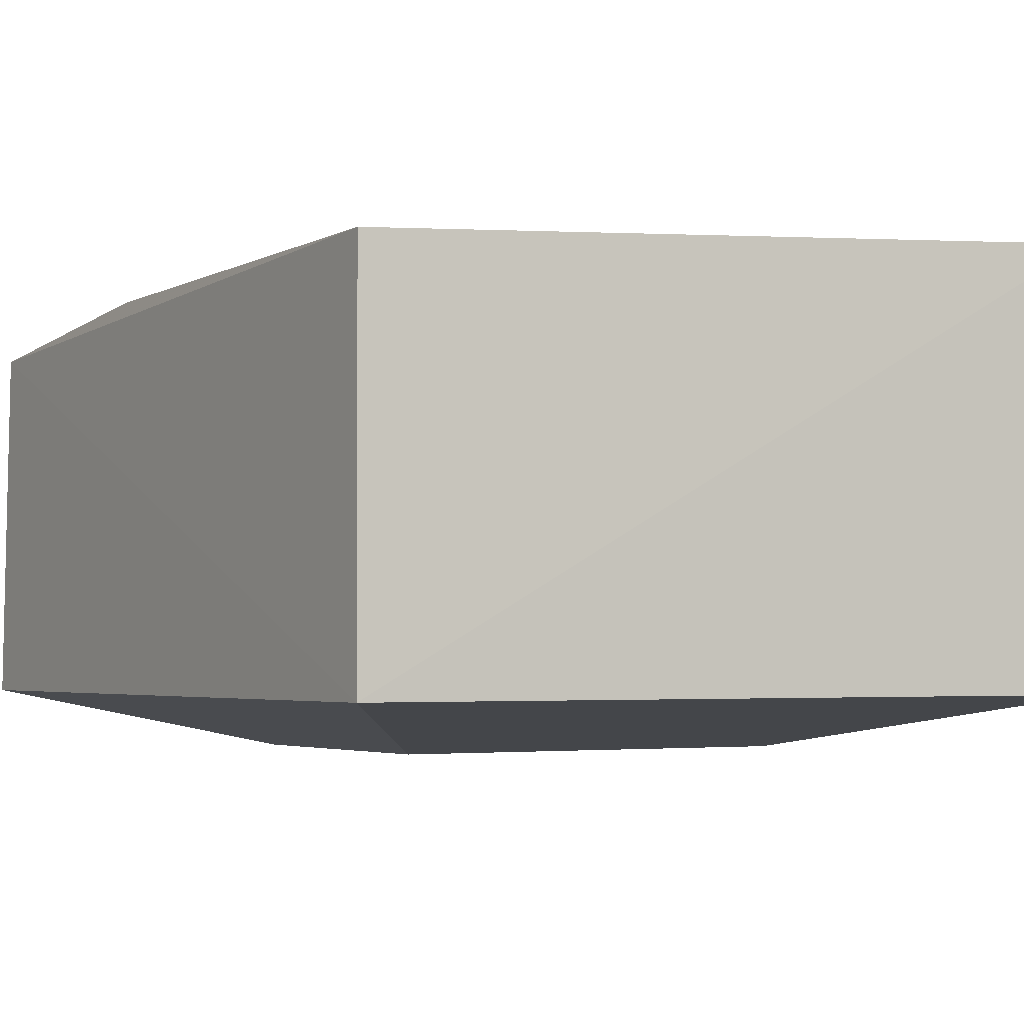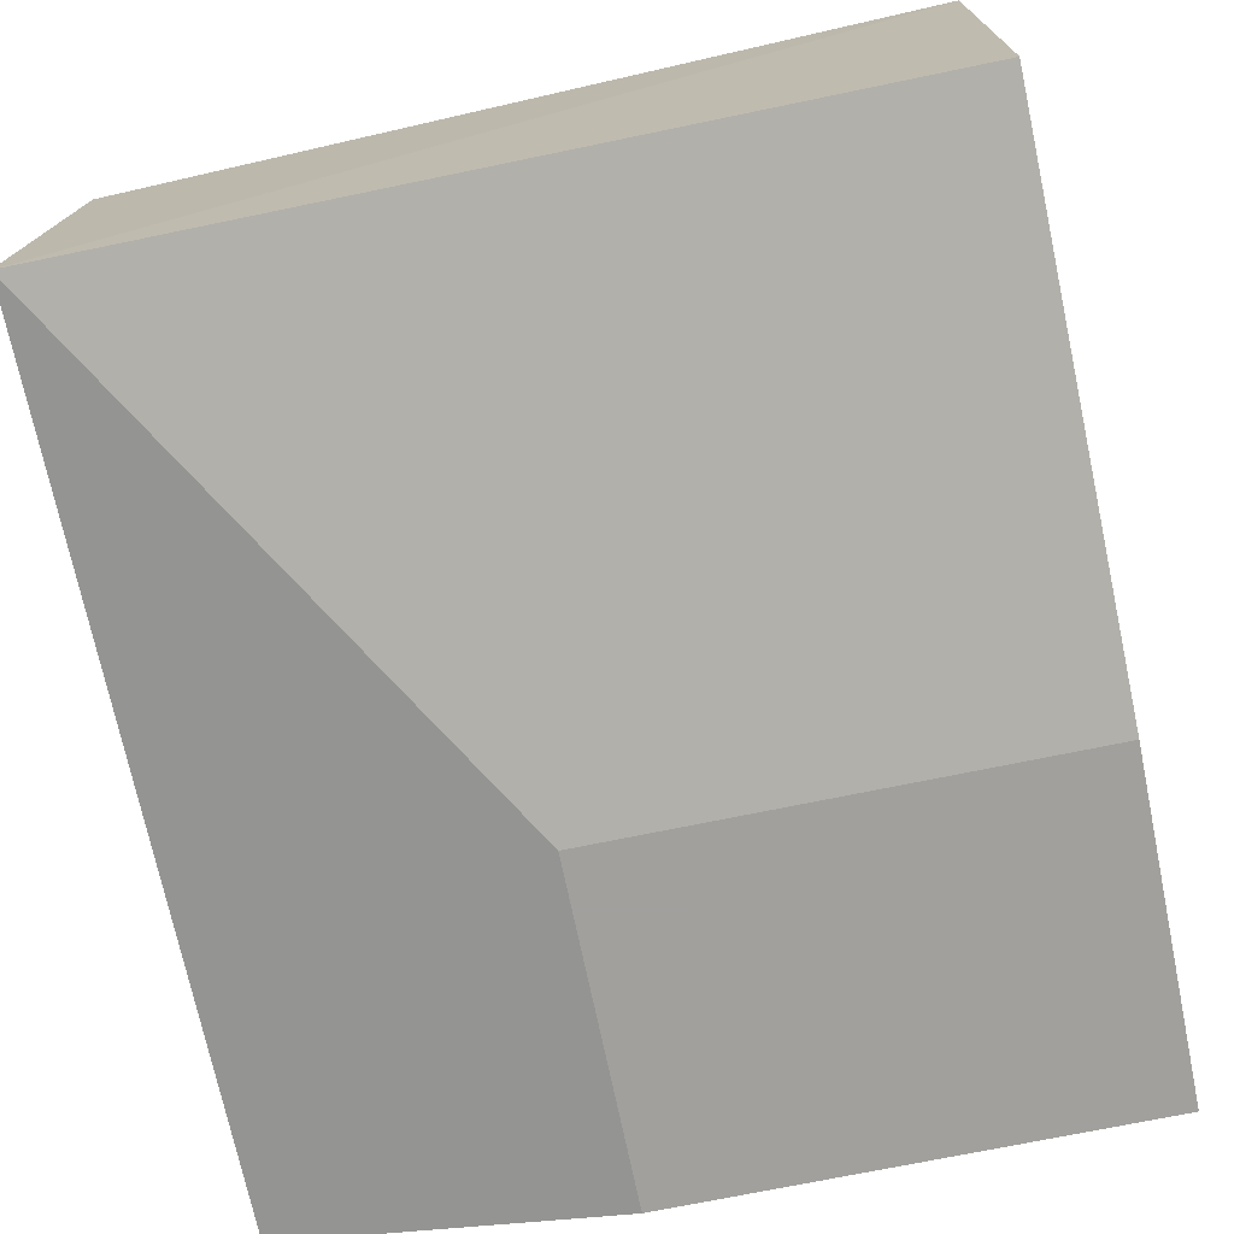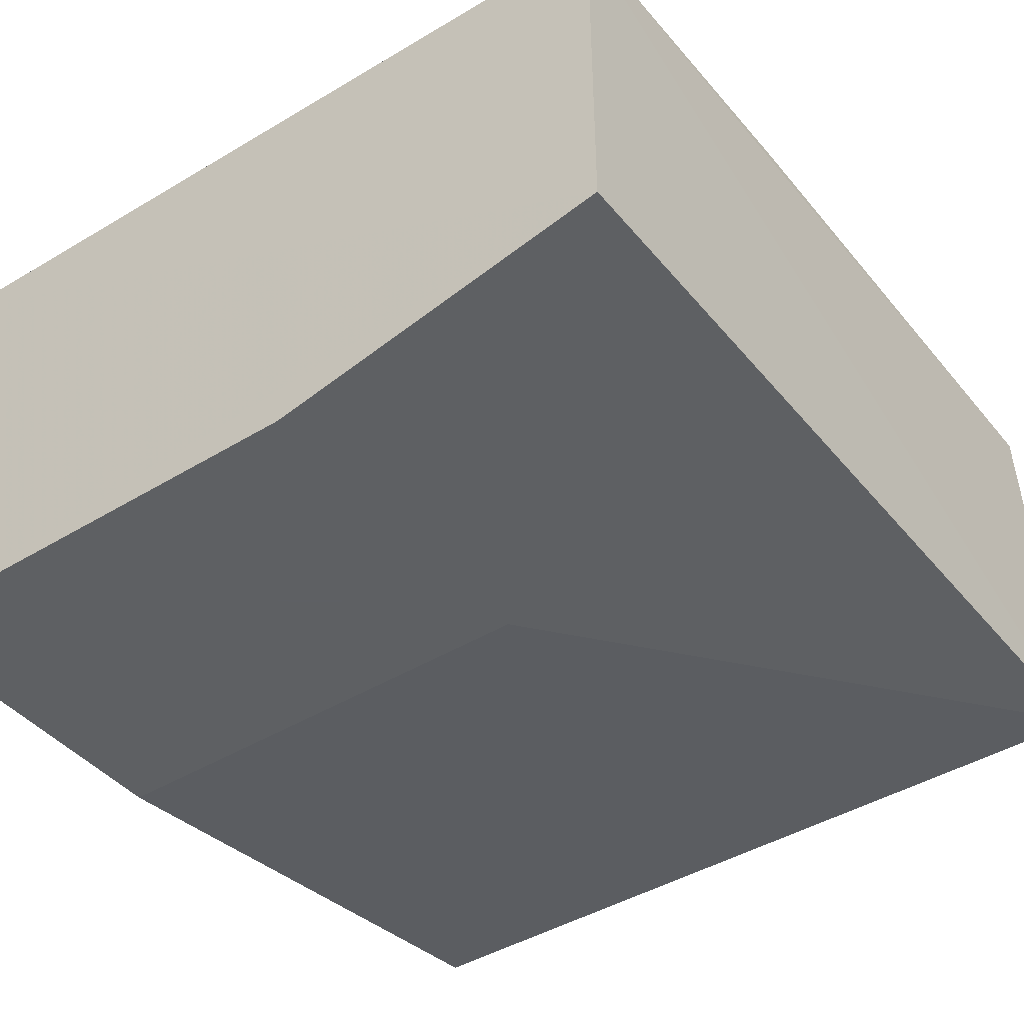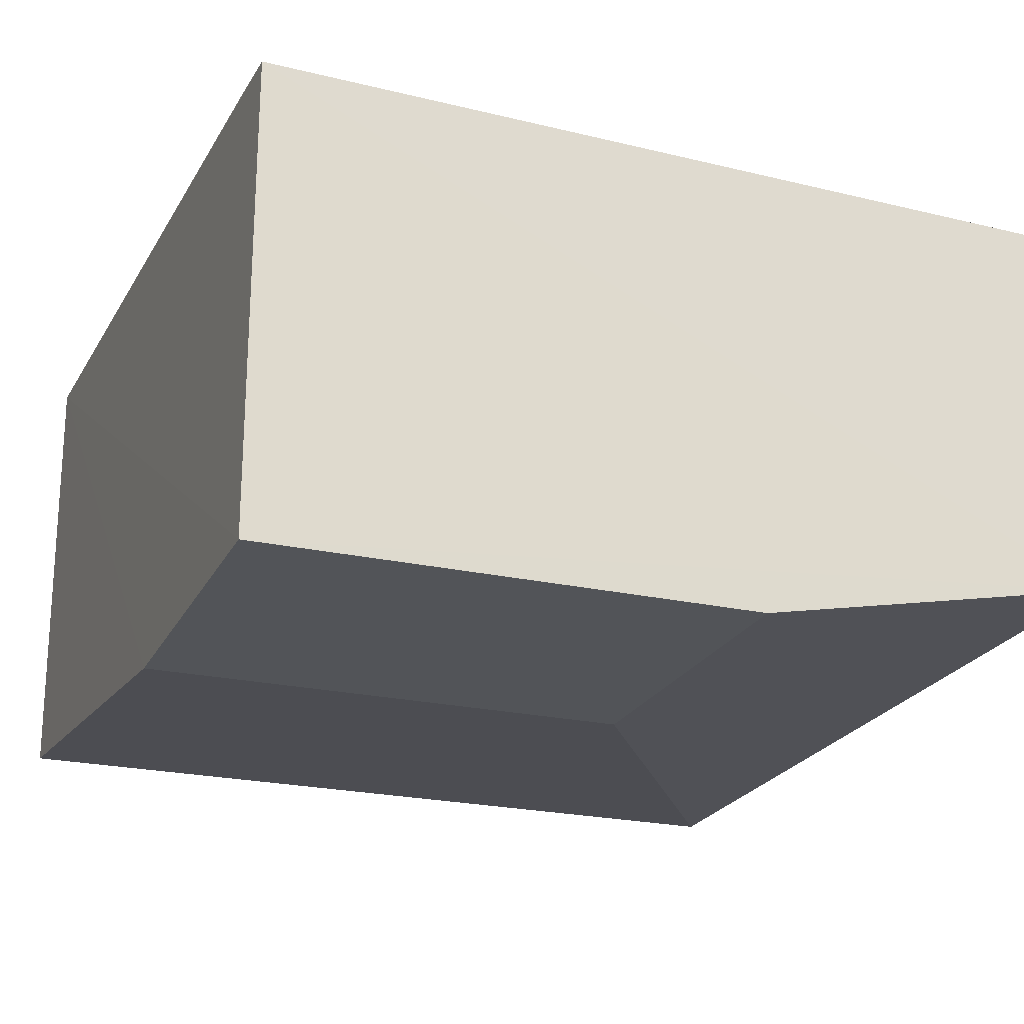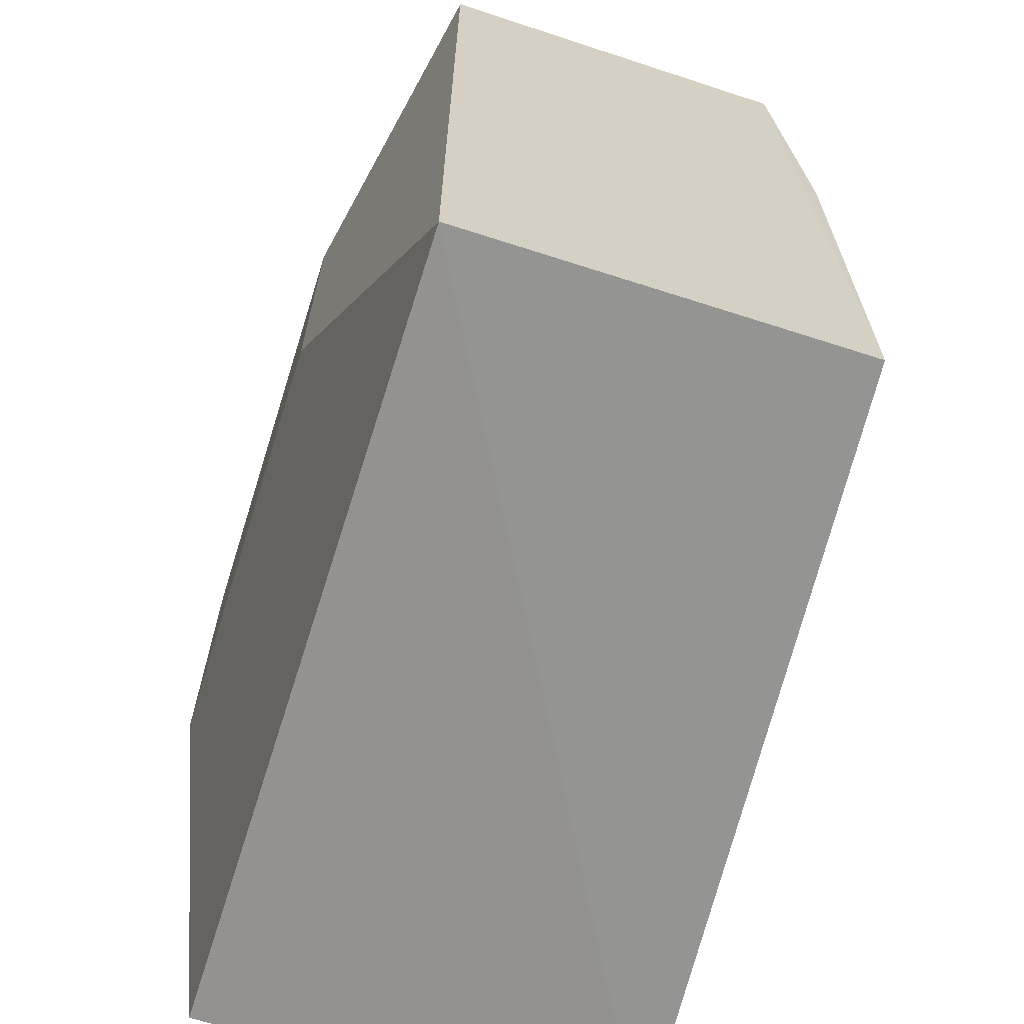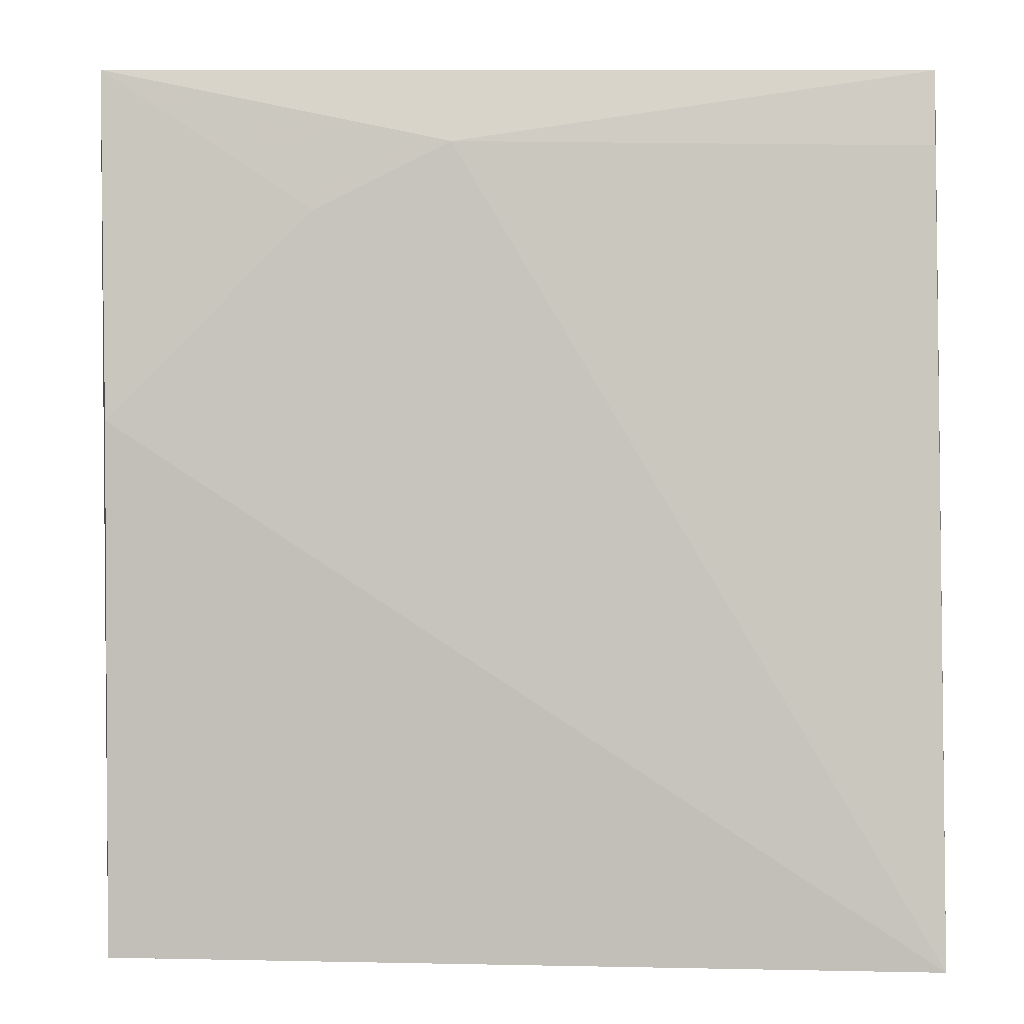
<metadata>
{"format":"obj","ext":"obj","renderer":"f3d","projection":"perspective","resolution":1024,"background":"white","views":[{"elev":-3.5,"azim":149.3,"up":"+Y"},{"elev":-71.7,"azim":-168.3,"up":"+Y"},{"elev":-42.7,"azim":36.1,"up":"+Y"},{"elev":-22.9,"azim":-21.0,"up":"+Y"},{"elev":-66.7,"azim":72.5,"up":"+Z"},{"elev":2.5,"azim":177.8,"up":"+Z"}]}
</metadata>
<code>
v 0.03577 0.08165 0.1072
v 0.03604 0.05418 0.1075
v 0.03604 0.05418 0.04252
v -0.0242 0.08737 0.04305
v -0.02394 0.04918 0.1075
v 0.0355 0.08319 0.0437
v -0.02388 0.08282 0.1073
v 0.01105 0.04918 0.1075
v -0.02394 0.05418 0.04252
v 0.03541 0.08346 0.08223
v 0.01105 0.04918 0.08251
v -0.02394 0.04918 0.08251
v 0.0108 0.08372 0.102
v 0.02061 0.08357 0.09715
v -0.0238 0.08356 0.1019
f 1 2 3
f 6 1 3
f 6 3 4
f 7 5 2
f 7 2 1
f 7 4 5
f 8 3 2
f 8 2 5
f 9 4 3
f 10 6 4
f 10 1 6
f 11 8 5
f 11 3 8
f 11 9 3
f 12 5 4
f 12 4 9
f 12 11 5
f 12 9 11
f 13 7 1
f 14 13 1
f 14 1 10
f 14 10 4
f 14 4 13
f 15 13 4
f 15 4 7
f 15 7 13

</code>
